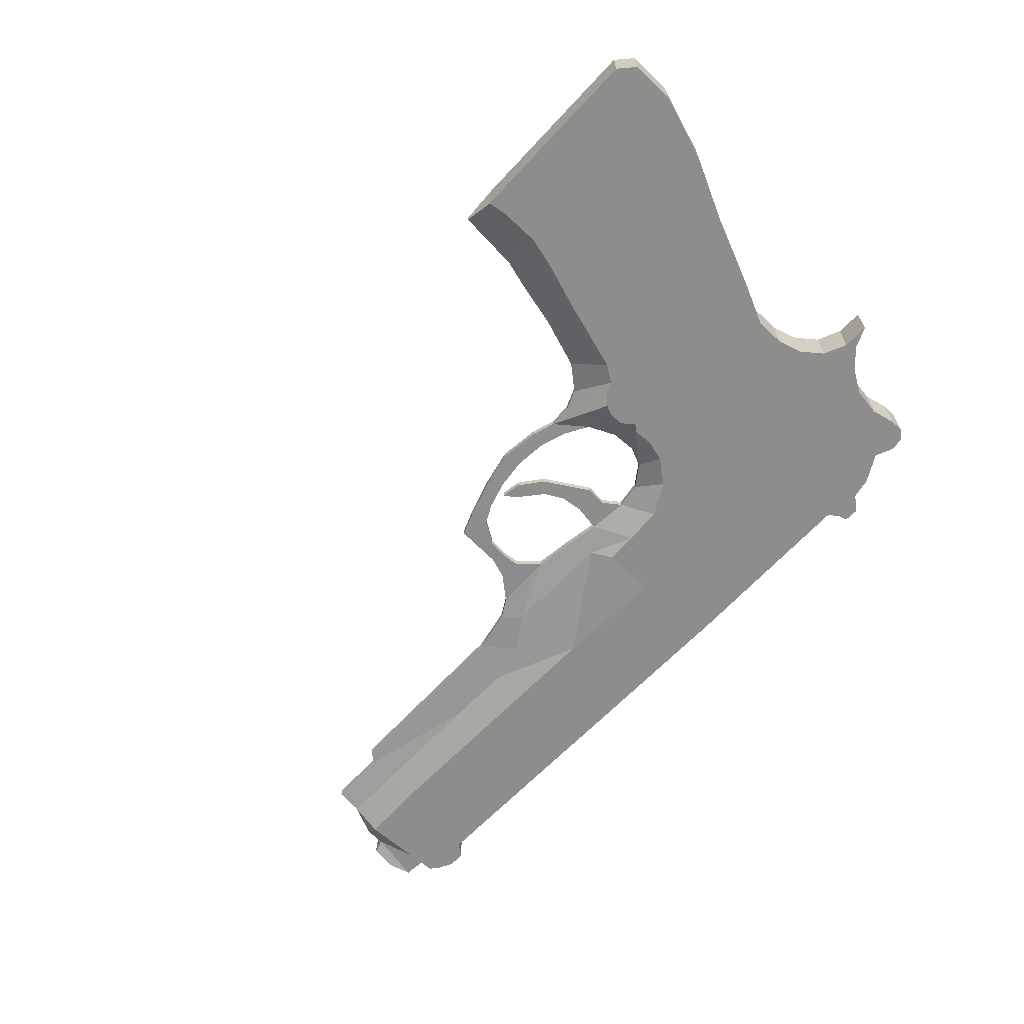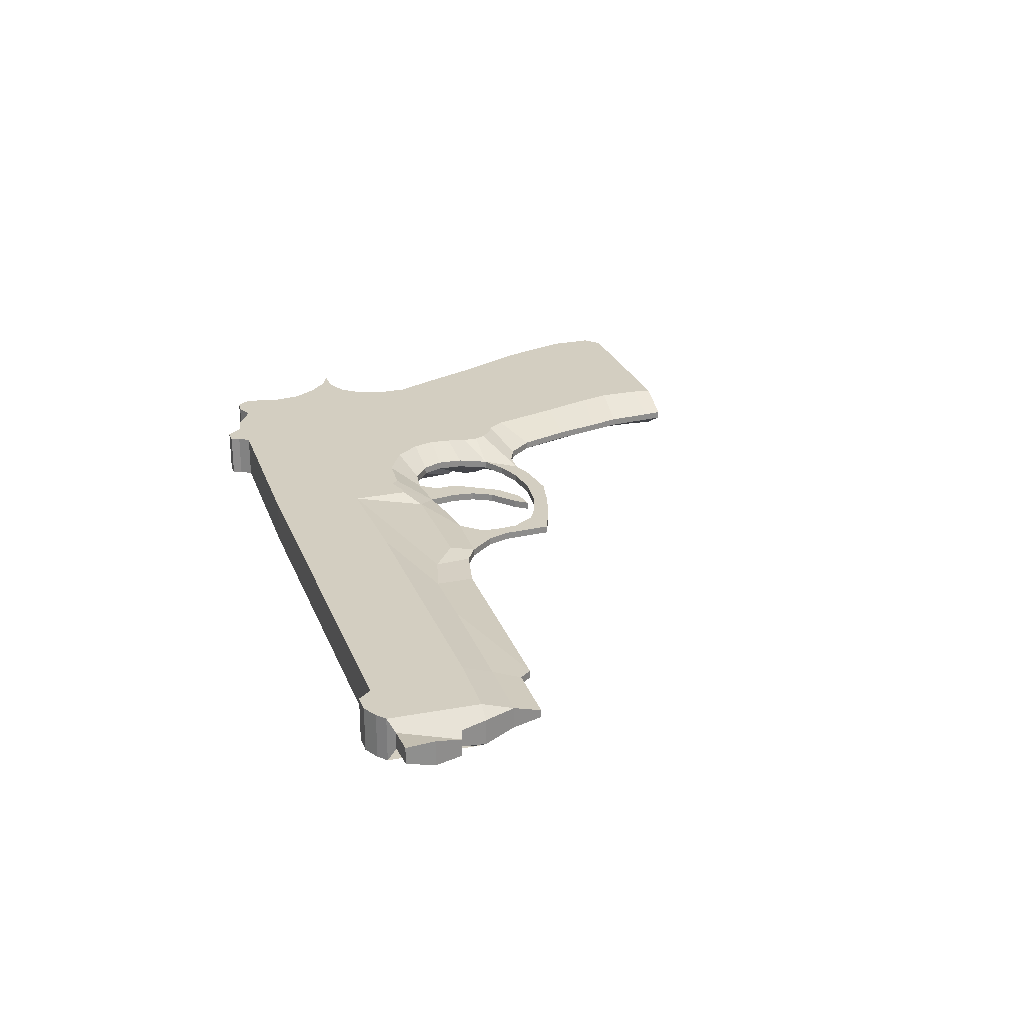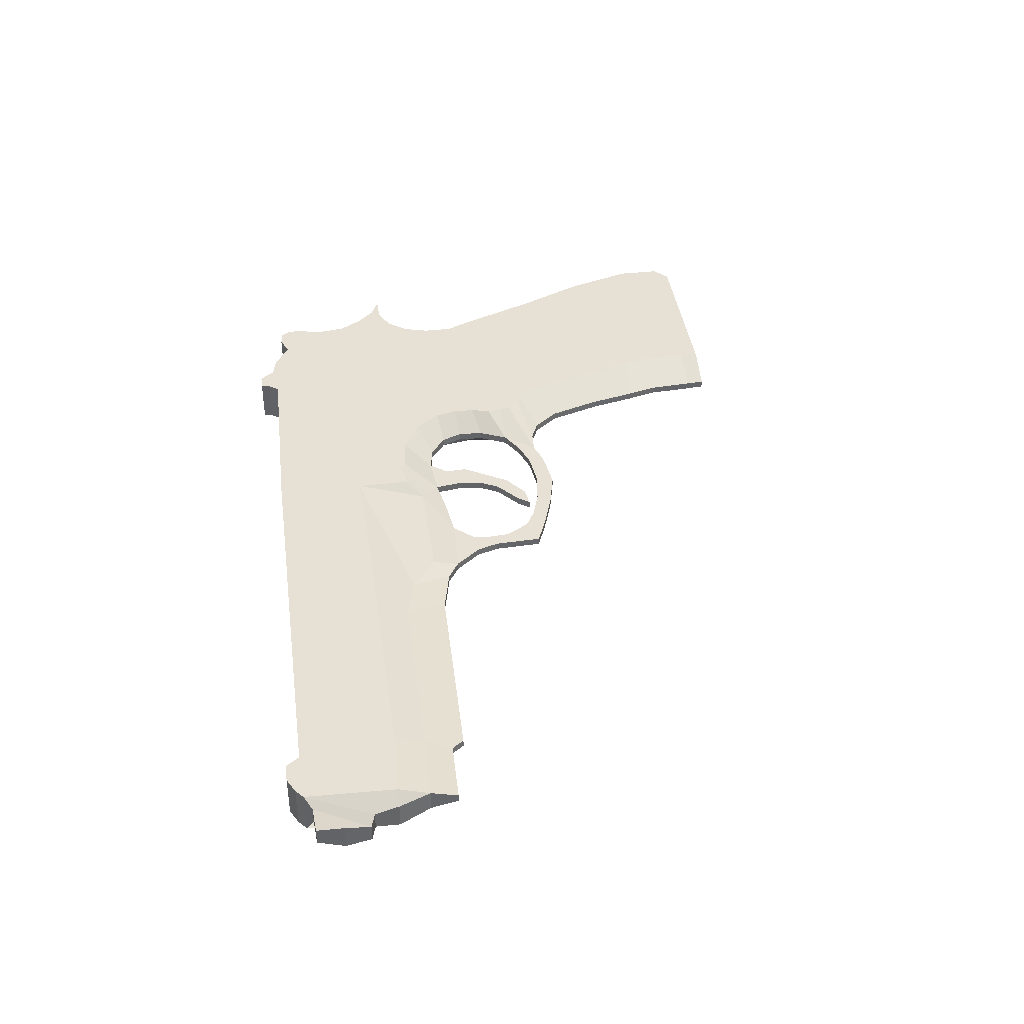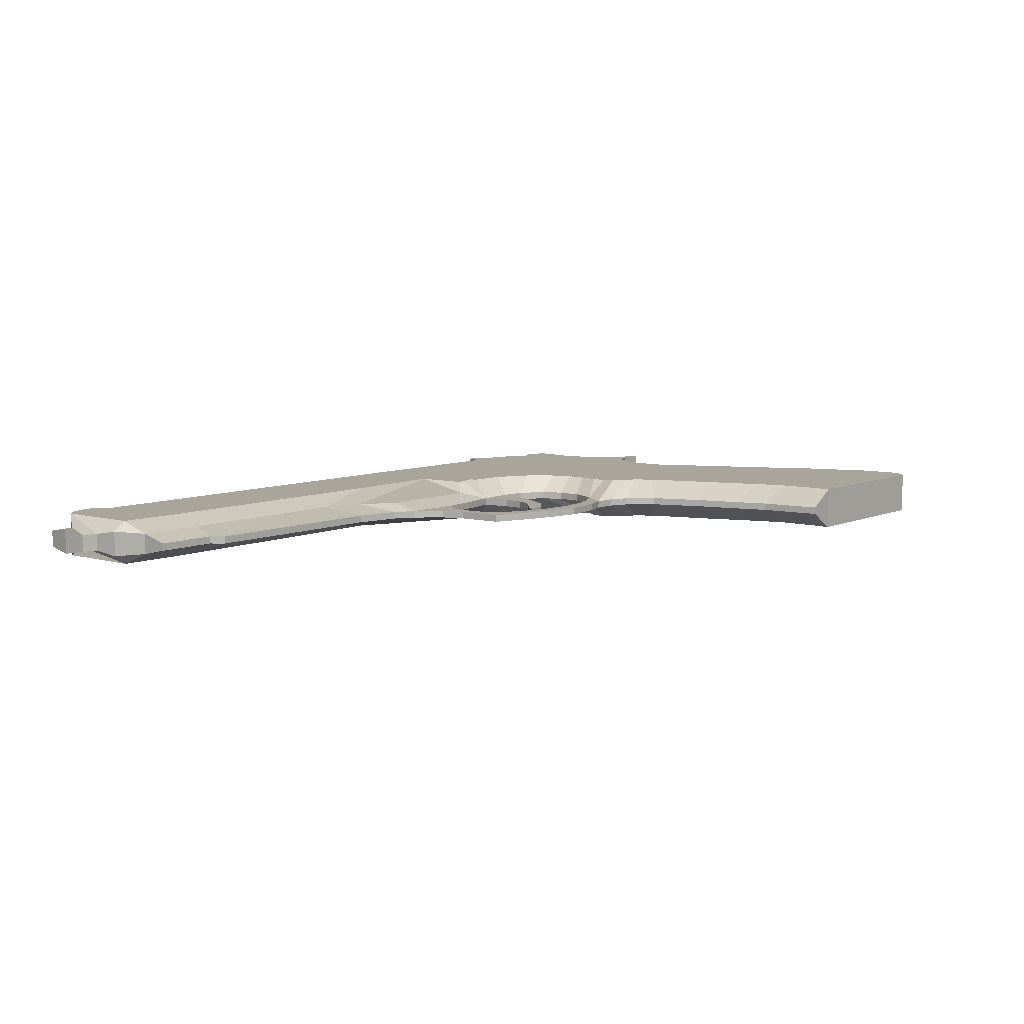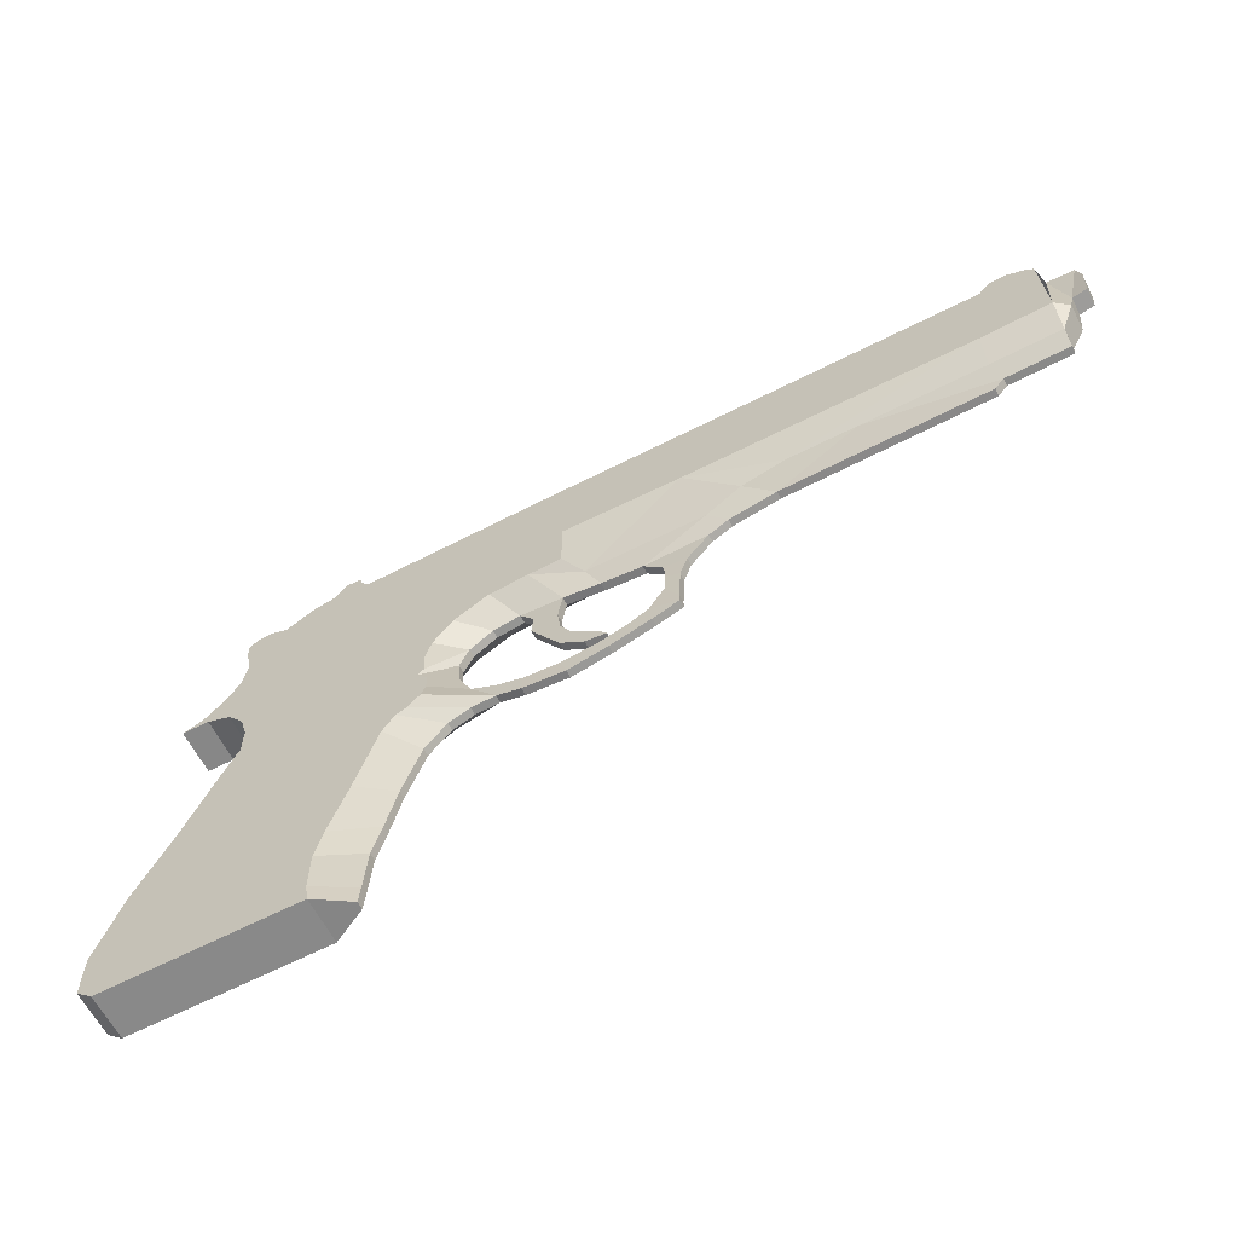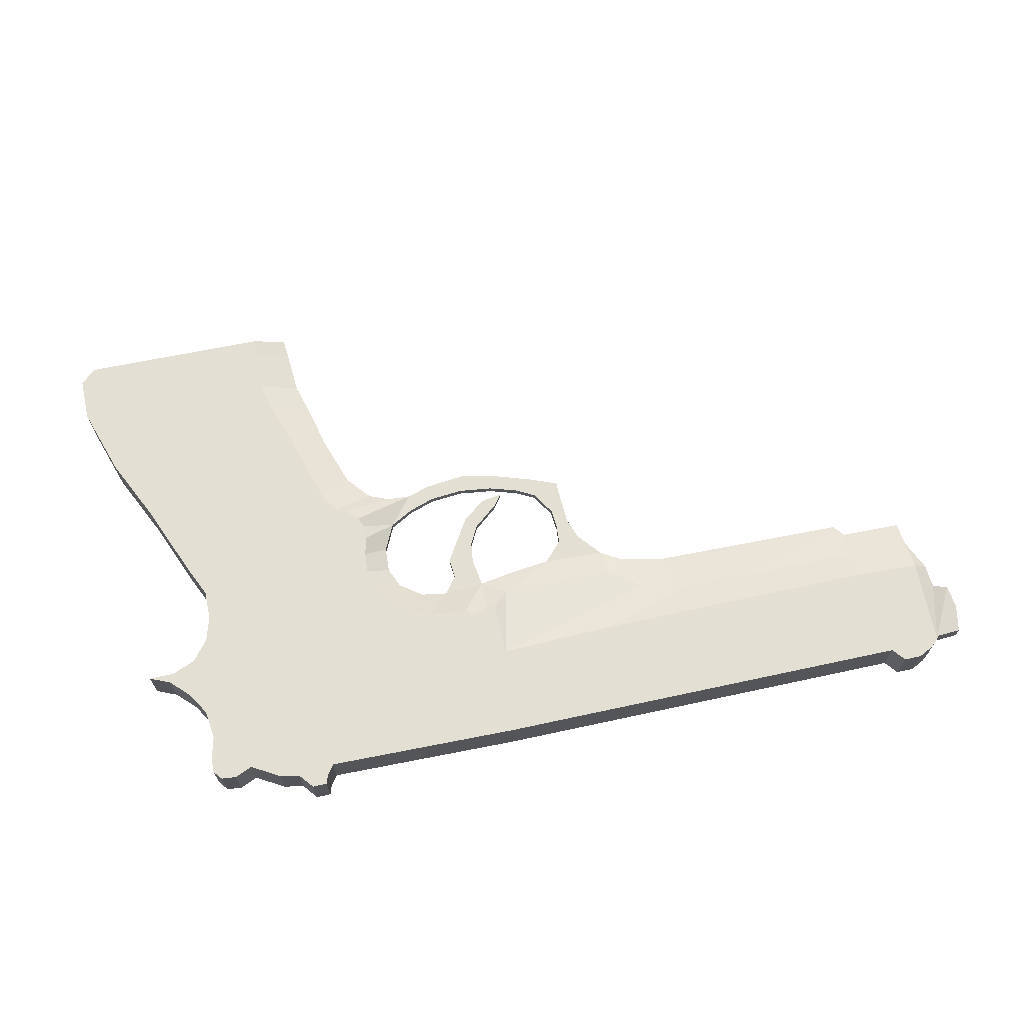
<metadata>
{"format":"obj","ext":"obj","renderer":"f3d","projection":"perspective","resolution":1024,"background":"white","views":[{"elev":-64.5,"azim":46.4,"up":"+Z"},{"elev":25.3,"azim":-108.4,"up":"+Z"},{"elev":39.0,"azim":-98.2,"up":"+Z"},{"elev":7.7,"azim":-52.3,"up":"+Z"},{"elev":-62.6,"azim":-152.8,"up":"+Y"},{"elev":66.6,"azim":167.5,"up":"+Z"}]}
</metadata>
<code>
o Cube_Cube
v 4.719 -2.689 1
v 2.687 -2.657 1
v 4.889 -2.537 1
v 4.889 -2.062 1
v 4.643 -1.304 1
v 4.301 -0.5826 1
v 3.969 0.2238 1
v 3.811 0.5716 1
v 3.811 0.8878 1
v 3.89 1.157 1
v 4.064 1.378 1
v 4.317 1.489 1
v 4.602 1.489 1
v 4.38 1.583 1
v 4.175 1.789 1
v 4.025 2.034 1
v 3.985 2.342 1
v 4.048 2.611 1
v 4.048 2.753 1
v 3.969 2.848 1
v 3.811 2.864 1
v 3.621 2.785 1
v 3.321 2.959 1
v 3.1 3.006 1
v 2.973 3.165 1
v 2.815 3.165 1
v 2.783 3.07 1
v 2.704 2.959 1
v 0.6174 3.006 1
v -3.936 3.022 1
v -4.047 3.165 1
v -4.237 3.165 1
v -4.395 3.086 1
v -4.489 3.006 1
v -4.521 2.058 1
v -3.794 2.026 1
v -0.7581 2.026 1
v 0.4909 2.058 1
v 2.246 2.058 1
v 2.309 2.01 1
v 0.4909 1.473 1
v 0.5858 1.473 1
v 0.7913 1.536 1
v 0.8387 1.457 1
v 1.25 1.425 1
v 1.613 1.22 1
v 1.819 0.9511 1
v 1.882 0.7139 1
v 1.866 0.4925 1
v 1.93 0.4293 1
v 1.819 0.287 1
v 1.819 0.1289 1
v 1.866 0.01822 1
v 1.993 -0.1083 1
v 2.104 -0.1557 1
v 2.23 -0.3454 1
v 2.451 -1.104 1
v 2.641 -1.689 1
v 2.72 -2.006 1
v 2.72 -2.448 1
v 0.317 1.299 0.8893
v -0.9321 1.299 0.8893
v -1.296 1.568 0.8893
v -1.754 1.694 0.8893
v -2.482 1.694 0.8893
v -3.786 1.71 0.8893
v -4.521 1.726 0.8893
v -4.521 1.441 0.8103
v -3.857 1.425 0.8103
v -3.762 1.299 0.8103
v -1.612 1.251 0.8103
v -1.122 1.141 0.8103
v -0.9163 1.014 0.8103
v -0.6949 0.7455 0.8103
v -0.6159 0.5084 0.8103
v -0.6 0.09727 0.8103
v -0.6 0.002406 0.8103
v -0.3313 -0.1083 0.8103
v 0.09563 -0.2506 0.8103
v 0.5067 -0.3454 0.8103
v 0.9494 -0.298 0.8103
v 1.202 -0.2189 0.8103
v 1.455 -0.2348 0.8103
v 1.677 -0.3296 0.8103
v 1.898 -0.5984 0.8103
v 2.087 -1.165 0.8103
v 2.198 -1.639 0.8103
v 2.292 -1.987 0.8103
v 2.324 -2.477 0.8103
v 2.34 -2.667 0.8103
v 2.72 -2.448 0.5279
v 2.72 -2.006 0.5279
v 2.641 -1.689 0.5279
v 2.451 -1.104 0.5279
v 2.23 -0.3454 0.5279
v 2.104 -0.1557 0.5279
v 1.993 -0.1083 0.5279
v 1.866 0.01822 0.5279
v 1.819 0.1289 0.5279
v 1.819 0.287 0.5279
v 1.93 0.4293 0.5279
v 1.866 0.4925 0.5279
v 1.882 0.7139 0.5279
v 1.819 0.9511 0.5279
v 1.613 1.22 0.5279
v 1.25 1.425 0.5279
v 0.8387 1.457 0.5279
v 0.7913 1.536 0.5279
v 0.5858 1.473 0.5279
v 0.4909 1.473 0.5279
v 2.309 2.01 0.5279
v 2.246 2.058 0.5279
v 0.4909 2.058 0.5279
v -0.7581 2.026 0.5279
v -3.794 2.026 0.5279
v -4.521 2.058 0.5279
v -4.489 3.006 0.5279
v -4.395 3.086 0.5279
v -4.237 3.165 0.5279
v -4.047 3.165 0.5279
v -3.936 3.022 0.5279
v 0.6174 3.006 0.5279
v 2.704 2.959 0.5279
v 2.783 3.07 0.5279
v 2.815 3.165 0.5279
v 2.973 3.165 0.5279
v 3.1 3.006 0.5279
v 3.321 2.959 0.5279
v 3.621 2.785 0.5279
v 3.811 2.864 0.5279
v 3.969 2.848 0.5279
v 4.048 2.753 0.5279
v 4.048 2.611 0.5279
v 3.985 2.342 0.5279
v 4.025 2.034 0.5279
v 4.175 1.789 0.5279
v 4.38 1.583 0.5279
v 4.602 1.489 0.5279
v 4.317 1.489 0.5279
v 4.064 1.378 0.5279
v 3.89 1.157 0.5279
v 3.811 0.8878 0.5279
v 3.811 0.5716 0.5279
v 3.969 0.2238 0.5279
v 4.301 -0.5826 0.5279
v 4.643 -1.304 0.5279
v 4.889 -2.062 0.5279
v 4.889 -2.537 0.5279
v 2.687 -2.657 0.5279
v 4.719 -2.689 0.5279
v -4.521 1.726 0.668
v -3.786 1.71 0.668
v -2.482 1.694 0.668
v -1.754 1.694 0.668
v -1.296 1.568 0.668
v -0.9321 1.299 0.668
v 0.317 1.299 0.668
v 2.34 -2.667 0.7312
v 2.324 -2.477 0.7312
v 2.292 -1.987 0.7312
v 2.198 -1.639 0.7312
v 2.087 -1.165 0.7312
v 1.898 -0.5984 0.7312
v 1.677 -0.3296 0.7312
v 1.455 -0.2348 0.7312
v 1.202 -0.2189 0.7312
v 0.9494 -0.298 0.7312
v 0.5067 -0.3454 0.7312
v 0.09563 -0.2506 0.7312
v -0.3313 -0.1083 0.7312
v -0.6 0.002406 0.7312
v -0.6 0.09727 0.7312
v -0.6159 0.5084 0.7312
v -0.6949 0.7455 0.7312
v -0.9163 1.014 0.7312
v -1.122 1.141 0.7312
v -1.612 1.251 0.7312
v -3.762 1.299 0.7312
v -3.857 1.425 0.7312
v -4.521 1.441 0.7312
v -0.4577 0.7613 0.8103
v -0.2522 0.9827 0.8103
v 0.1747 1.03 0.8103
v 0.57 1.093 0.8103
v 0.6174 0.7929 0.8103
v 0.5858 0.5558 0.8103
v 0.4751 0.3502 0.8103
v 0.2063 0.1289 0.8103
v 0.1114 0.002406 0.8103
v 0.3328 0.03403 0.8103
v 0.5858 0.2238 0.8103
v 0.7913 0.5558 0.8103
v 0.8862 0.7139 0.8103
v 0.8704 0.9352 0.8103
v 1.013 1.125 0.8103
v 1.297 1.078 0.8103
v 1.534 0.9036 0.8103
v 1.629 0.6823 0.8103
v 1.613 0.4135 0.8103
v 1.471 0.1131 0.8103
v 1.218 -0.02922 0.8103
v 0.9336 -0.1241 0.8103
v 0.57 -0.1557 0.8103
v 0.2063 -0.1083 0.8103
v -0.0941 -0.0134 0.8103
v -0.2996 0.09727 0.8103
v -0.4577 0.3502 0.8103
v -0.4736 0.5716 0.8103
v -0.4736 0.5716 0.7279
v -0.4577 0.3502 0.7279
v -0.2996 0.09727 0.7279
v -0.0941 -0.0134 0.7279
v 0.2063 -0.1083 0.7279
v 0.57 -0.1557 0.7279
v 0.9336 -0.1241 0.7279
v 1.218 -0.02922 0.7279
v 1.471 0.1131 0.7279
v 1.613 0.4135 0.7279
v 1.629 0.6823 0.7279
v 1.534 0.9036 0.7279
v 1.297 1.078 0.7279
v 1.013 1.125 0.7279
v 0.8704 0.9352 0.7279
v 0.8862 0.7139 0.7279
v 0.7913 0.5558 0.7279
v 0.5858 0.2238 0.7279
v 0.3328 0.03403 0.7279
v 0.1114 0.002406 0.7279
v 0.2063 0.1289 0.7279
v 0.4751 0.3502 0.7279
v 0.5858 0.5558 0.7279
v 0.6174 0.7929 0.7279
v 0.57 1.093 0.7279
v 0.1747 1.03 0.7279
v -0.2522 0.9827 0.7279
v -0.4577 0.7613 0.7279
v -4.537 2.927 0.853
v -4.537 2.927 0.6749
v -4.822 2.912 0.853
v -4.822 2.912 0.6749
v -4.869 2.627 0.8989
v -4.869 2.627 0.629
v -4.853 2.358 0.8557
v -4.853 2.358 0.6721
v -4.695 2.311 0.8557
v -4.695 2.311 0.6721
v -4.663 2.058 0.8989
v -4.663 2.058 0.629
f 1 150 148 3
f 3 148 147 4
f 4 147 146 5
f 5 146 145 6
f 6 145 144 7
f 7 144 143 8
f 8 143 142 9
f 9 142 141 10
f 10 141 140 11
f 11 140 139 12
f 12 139 138 13
f 13 138 137 14
f 14 137 136 15
f 15 136 135 16
f 16 135 134 17
f 17 134 133 18
f 18 133 132 19
f 19 132 131 20
f 20 131 130 21
f 21 130 129 22
f 22 129 128 23
f 23 128 127 24
f 24 127 126 25
f 25 126 125 26
f 26 125 124 27
f 27 124 123 28
f 28 123 122 29
f 29 122 121 30
f 30 121 120 31
f 31 120 119 32
f 32 119 118 33
f 33 118 117 34
f 34 117 238 237
f 237 238 240 239
f 239 240 242 241
f 241 242 244 243
f 243 244 246 245
f 245 246 248 247
f 116 151 248
f 35 247 67
f 67 247 248 151
f 67 151 180 68
f 68 180 179 69
f 69 179 178 70
f 70 178 177 71
f 71 177 176 72
f 72 176 175 73
f 73 175 174 74
f 74 174 173 75
f 75 173 172 76
f 76 172 171 77
f 77 171 170 78
f 78 170 169 79
f 79 169 168 80
f 80 168 167 81
f 81 167 166 82
f 82 166 165 83
f 83 165 164 84
f 84 164 163 85
f 85 163 162 86
f 86 162 161 87
f 87 161 160 88
f 88 160 159 89
f 89 159 158 90
f 2 90 158 149
f 1 2 149 150
f 2 60 89 90
f 59 88 89 60
f 58 87 88 59
f 57 86 87 58
f 56 85 86 57
f 55 84 85 56
f 54 83 84 55
f 53 82 83 54
f 52 200 82 53
f 91 149 158 159
f 91 159 160 92
f 92 160 161 93
f 93 161 162 94
f 94 162 163 95
f 95 163 164 96
f 96 164 165 97
f 97 165 166 98
f 98 166 217 99
f 99 217 218 100
f 100 218 219 101
f 101 219 220 102
f 102 220 104 103
f 104 220 221 105
f 91 148 150 149
f 91 92 147 148
f 92 93 146 147
f 93 94 145 146
f 94 95 144 145
f 95 96 143 144
f 96 97 142 143
f 97 98 99 142
f 99 100 101 142
f 101 102 141 142
f 102 103 140 141
f 103 104 139 140
f 137 138 139
f 104 136 137 139
f 104 105 135 136
f 105 221 222 106
f 106 222 233 107
f 16 40 46
f 39 45 46 40
f 39 43 44 45
f 38 42 43 39
f 38 41 42
f 184 185 194 195
f 185 186 193 194
f 186 187 192 193
f 187 191 192
f 187 188 190 191
f 188 189 190
f 6 7 56 57
f 5 6 57 58
f 4 5 58 59
f 3 4 59 60
f 1 3 60 2
f 7 8 55 56
f 8 9 54 55
f 9 52 53 54
f 9 50 51 52
f 9 10 49 50
f 10 11 48 49
f 11 15 47 48
f 11 12 14 15
f 12 13 14
f 47 197 198 48
f 48 198 199 49
f 49 51 50
f 49 199 200 51
f 51 200 52
f 82 200 201
f 81 82 201 202
f 80 81 202 203
f 79 80 203 204
f 78 79 204 205
f 77 78 205 206
f 76 77 206 207
f 75 76 207 208
f 74 75 208 181
f 42 184 44 43
f 41 61 184 42
f 61 182 183 184
f 61 62 73 182
f 73 74 181 182
f 62 63 72 73
f 63 64 71 72
f 64 65 70 71
f 65 66 69 70
f 66 67 68 69
f 35 67 66 36
f 36 66 65 37
f 37 65 64
f 37 64 63 38
f 38 63 62 61
f 38 61 41
f 18 19 20 21
f 17 18 21 22
f 16 17 22 40
f 22 23 39 40
f 24 25 26 27
f 23 24 27 28
f 23 28 38 39
f 28 29 37 38
f 29 30 36 37
f 31 32 33 34
f 30 31 34
f 34 35 36 30
f 34 245 247 35
f 34 237 243 245
f 237 239 241 243
f 15 16 46 47
f 240 246 244 242
f 238 246 240
f 116 248 246 238
f 115 116 117 118
f 118 119 120 121
f 114 115 118 121
f 114 121 122
f 113 114 122 123
f 112 113 123
f 124 125 126 127
f 112 123 124 127
f 111 112 127 128
f 111 128 129 135
f 129 134 135
f 130 131 132 133
f 129 130 133 134
f 185 232 231 186
f 186 231 230 187
f 187 230 229 188
f 188 229 228 189
f 184 233 232 185
f 222 223 232 233
f 194 223 222 195
f 223 224 231 232
f 193 224 223 194
f 192 225 224 193
f 224 225 230 231
f 191 226 225 192
f 225 226 230
f 190 227 226 191
f 189 228 227 190
f 227 228 229
f 226 227 229 230
f 195 222 221 196
f 196 221 220 197
f 197 220 219 198
f 198 219 218 199
f 199 218 217 200
f 166 216 217
f 200 217 216 201
f 166 167 215 216
f 201 216 215 202
f 202 215 214 203
f 167 168 214 215
f 203 214 213 204
f 168 169 213 214
f 169 170 212 213
f 170 171 211 212
f 204 213 212 205
f 205 212 211 206
f 171 172 210 211
f 206 211 210 207
f 172 173 209 210
f 207 210 209 208
f 181 208 209 236
f 181 236 235 182
f 173 174 236 209
f 174 175 235 236
f 182 235 234 183
f 183 234 233 184
f 156 235 175 176
f 155 156 176 177
f 153 154 155 177
f 153 177 178 179
f 36 153 179
f 151 179 180
f 151 152 153 179
f 115 152 151 116
f 115 154 153 152
f 114 154 115
f 114 155 154
f 114 157 156 155
f 110 157 114 113
f 156 157 234 235
f 107 233 234 157
f 107 157 110 109
f 107 109 108
f 108 109 110 113
f 106 107 108 113
f 105 106 113 112
f 111 135 105 112
f 46 196 197 47
f 45 195 196 46
f 44 184 195 45

</code>
